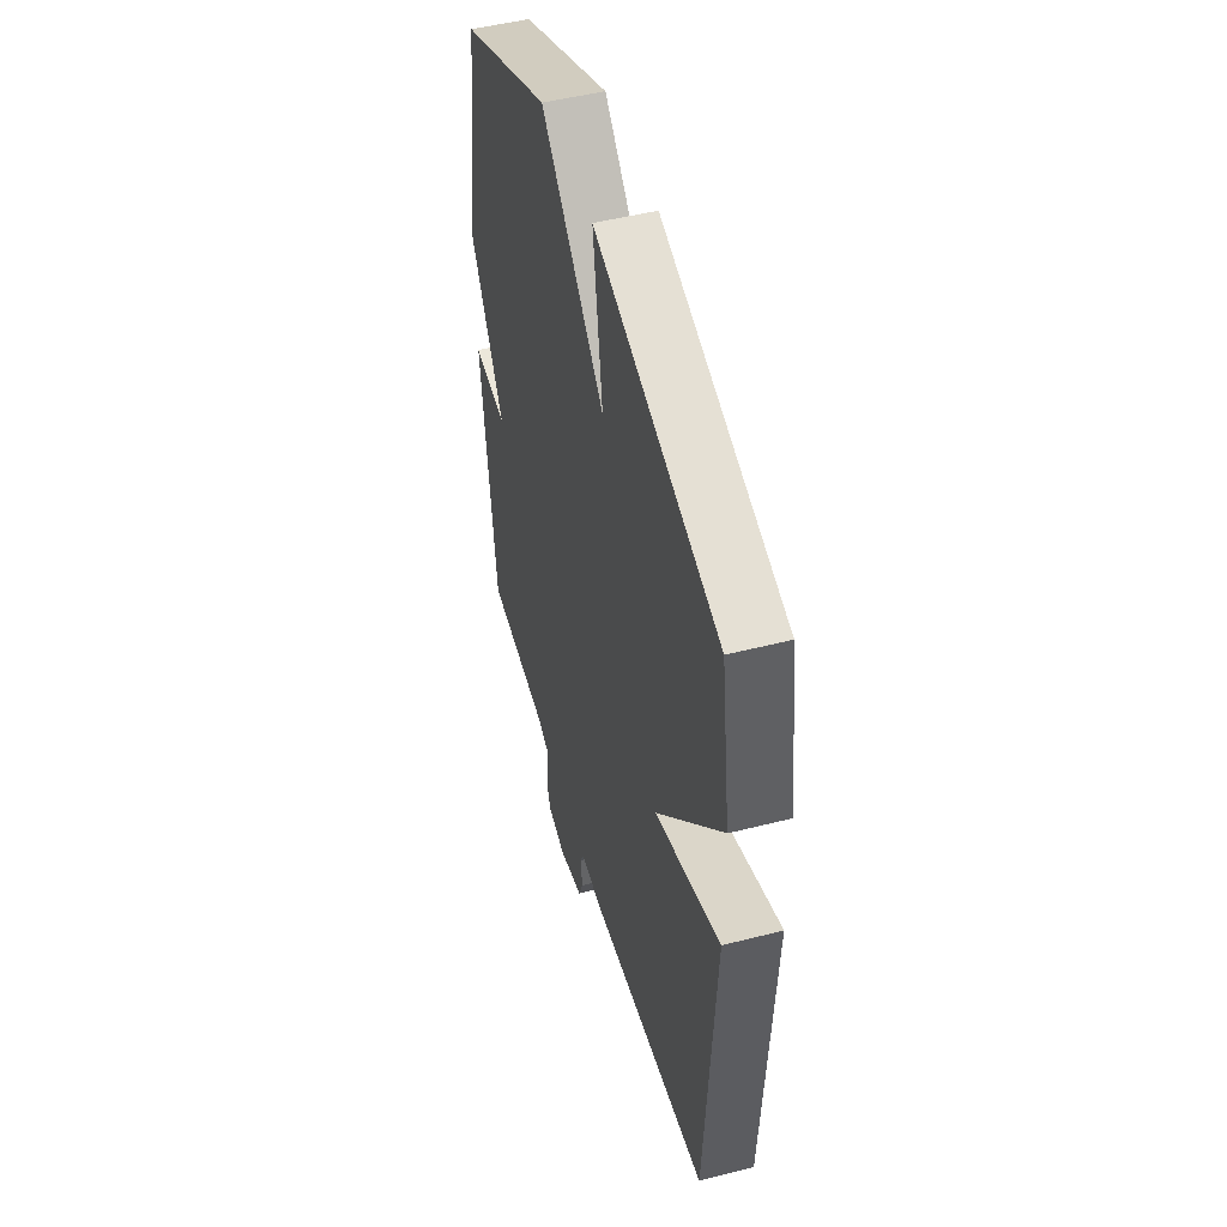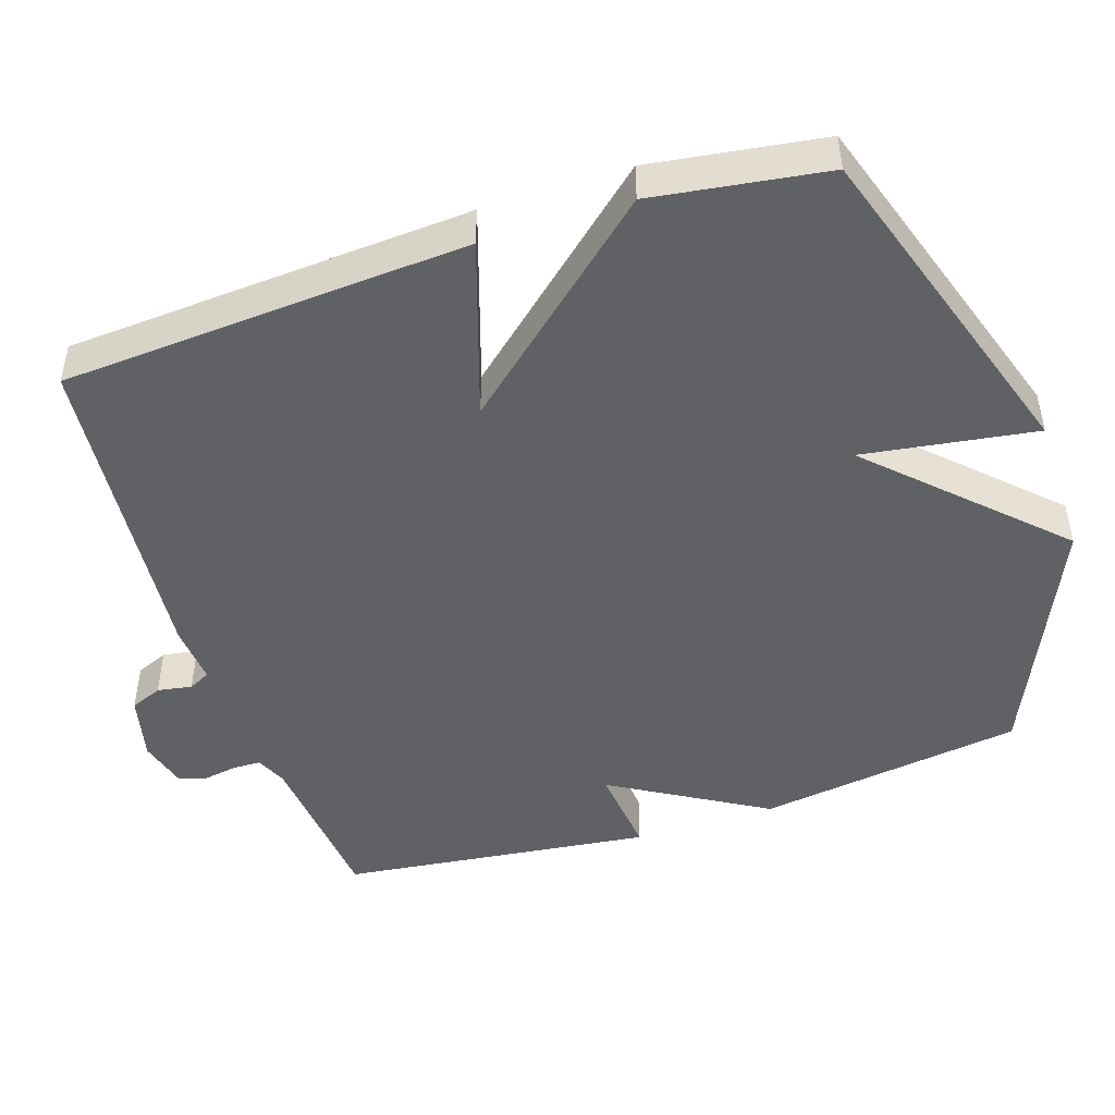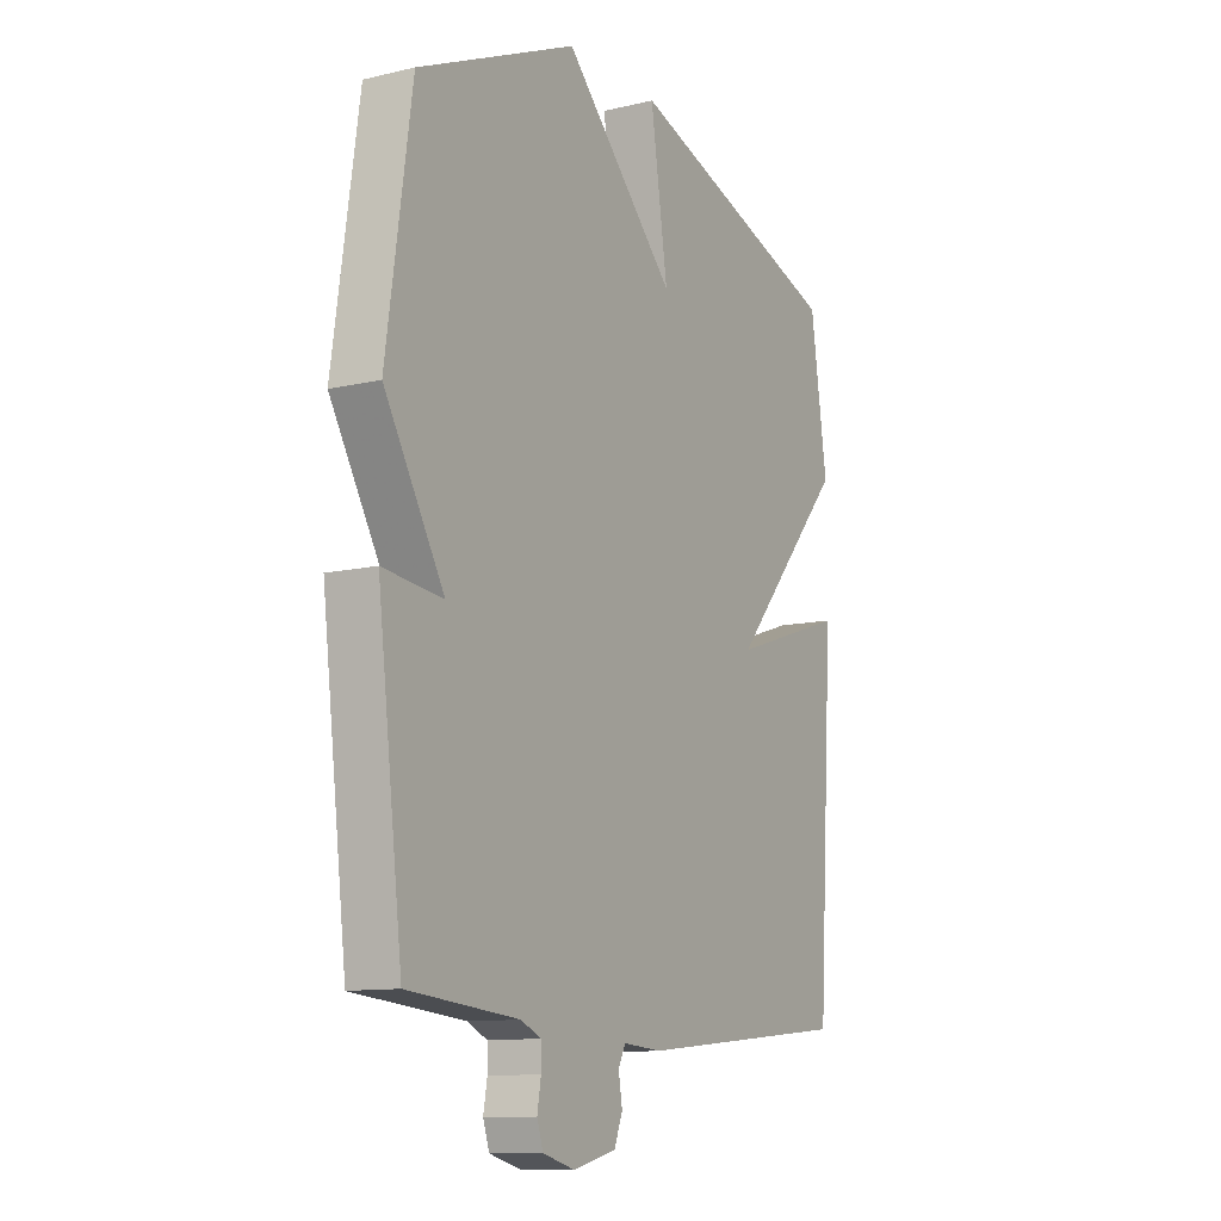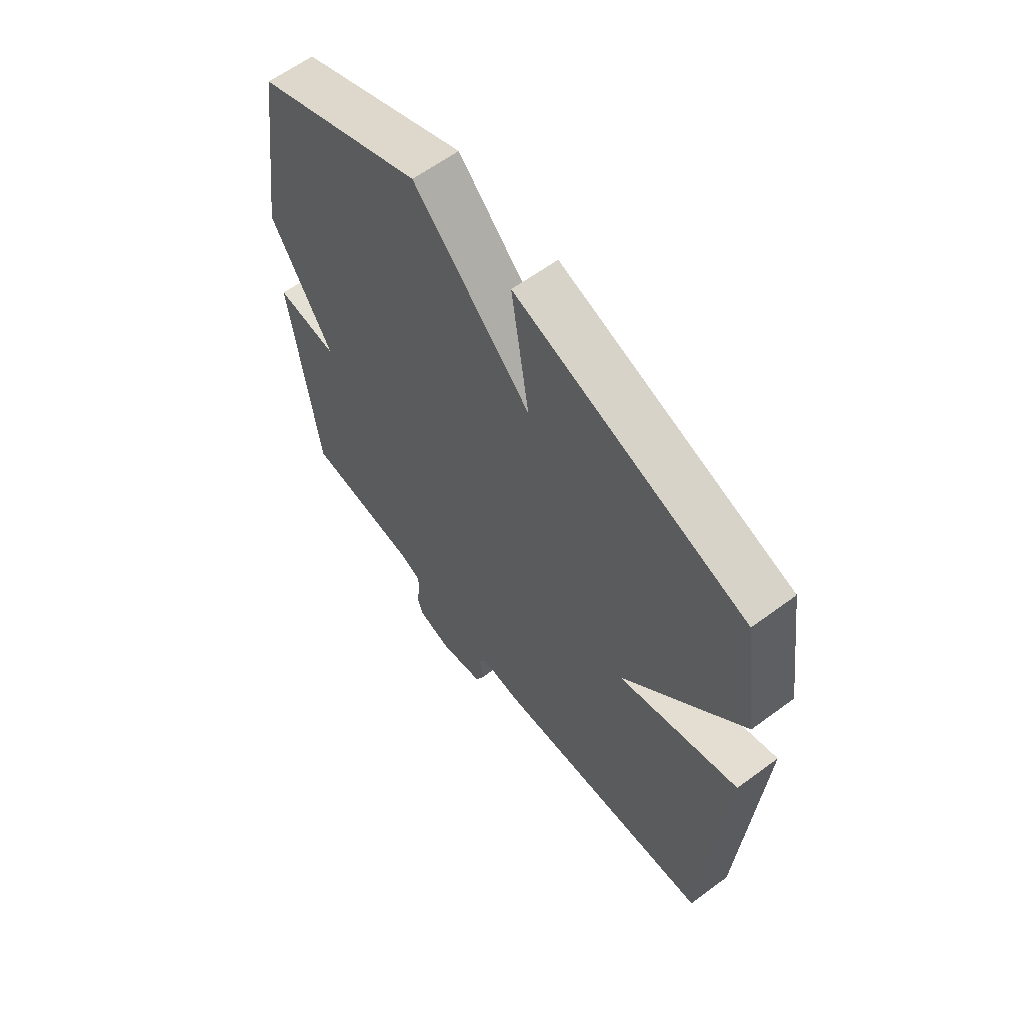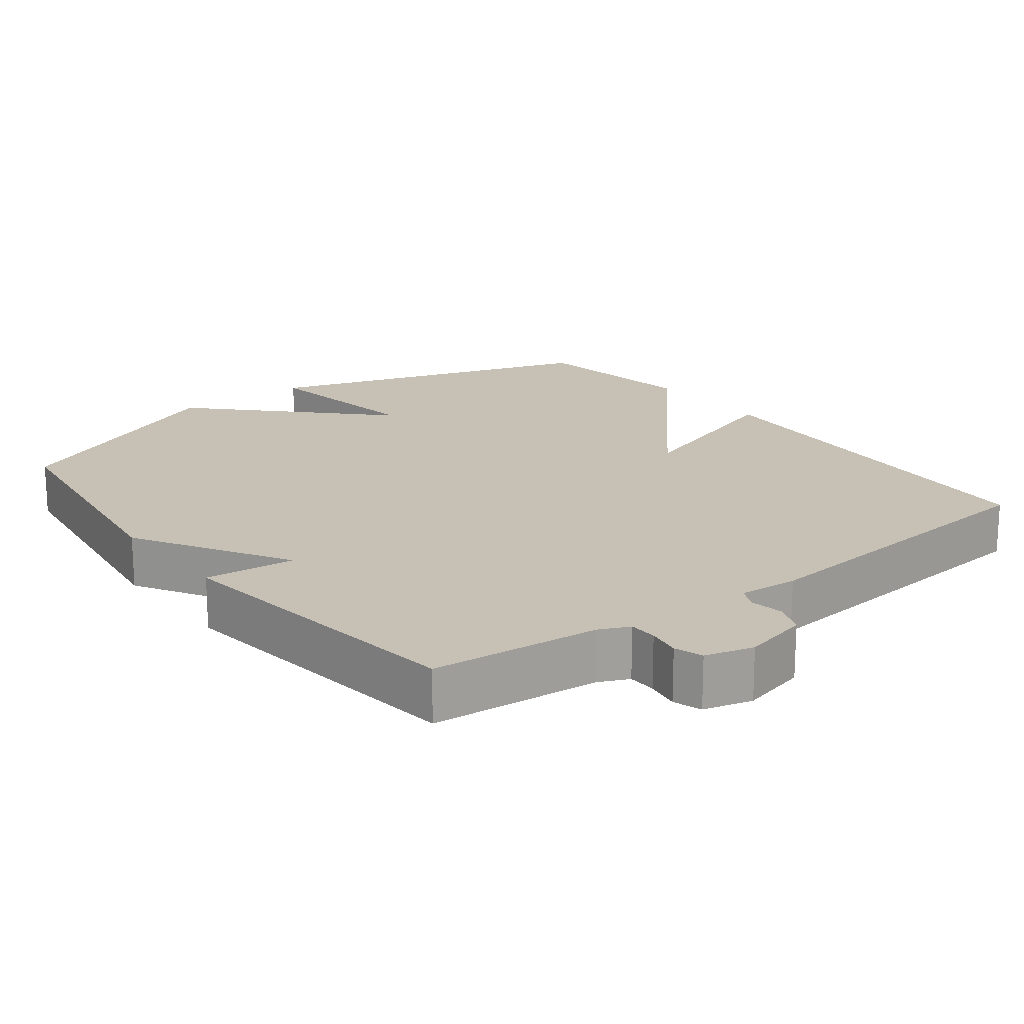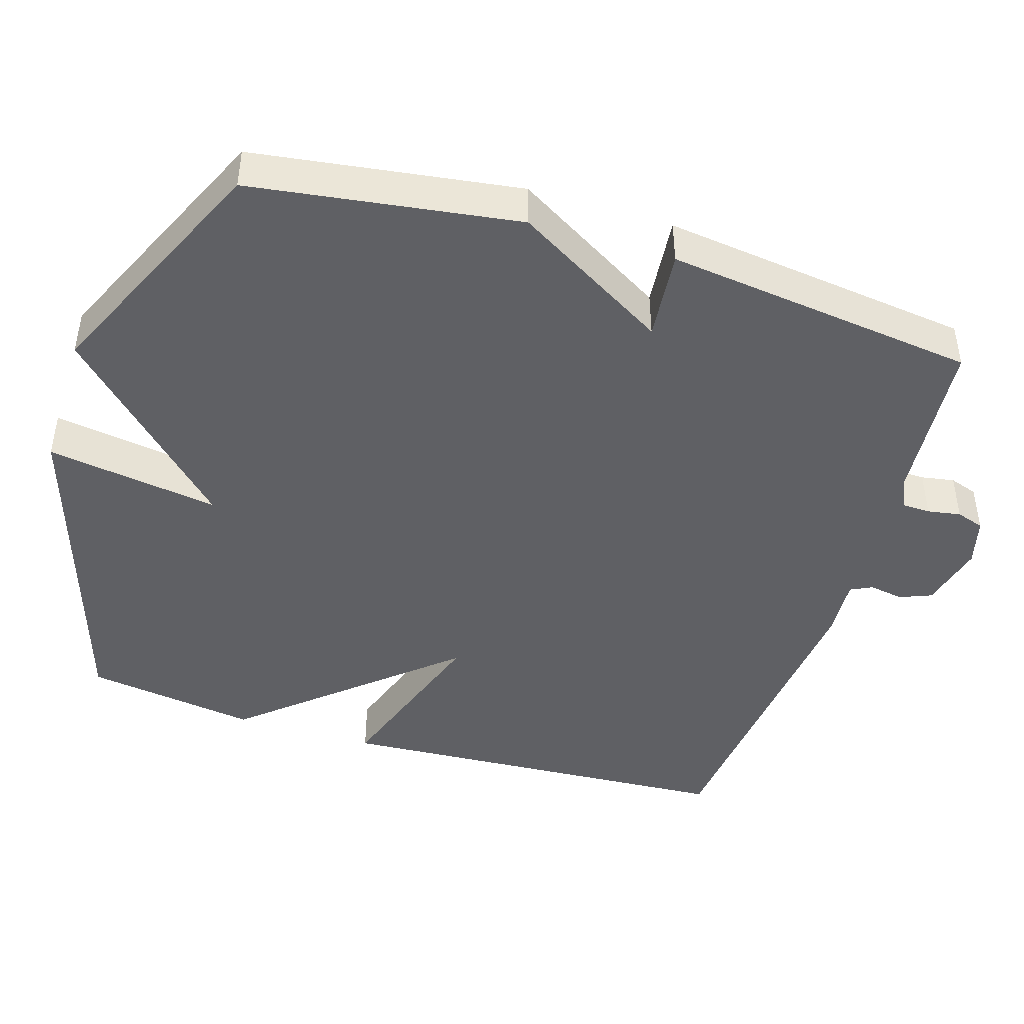
<metadata>
{"format":"obj","ext":"obj","renderer":"f3d","projection":"perspective","resolution":1024,"background":"white","views":[{"elev":49.1,"azim":-105.8,"up":"+Z"},{"elev":-47.2,"azim":-71.7,"up":"+Y"},{"elev":-11.4,"azim":119.8,"up":"+Z"},{"elev":61.9,"azim":-126.9,"up":"+Z"},{"elev":18.6,"azim":142.4,"up":"+Y"},{"elev":-44.5,"azim":72.6,"up":"+Y"}]}
</metadata>
<code>
v -0.5 0.07 0.5
v -0.036 0.07 0.649
v -0.072 0.07 0.41
v 0.164 0.07 0.649
v 0.5 0.07 0.5
v 0.553 0.07 0.132
v 0.427 0.07 -0.081
v 0.553 0.07 -0.068
v 0.5 0.07 -0.5
v 0.267 0.07 -0.521
v 0.225 0.07 -0.54
v 0.224 0.07 -0.579
v 0.232 0.07 -0.625
v 0.219 0.07 -0.664
v 0.152 0.07 -0.682
v 0.061 0.07 -0.66
v 0.043 0.07 -0.616
v 0.051 0.07 -0.568
v 0.036 0.07 -0.538
v -0.046 0.07 -0.544
v -0.5 0.07 -0.5
v -0.535 0.07 0.061
v -0.29 0.07 -0.02
v -0.535 0.07 0.261
v -0.5 0 0.5
v -0.036 0 0.649
v -0.072 0 0.41
v 0.164 0 0.649
v 0.5 0 0.5
v 0.553 0 0.132
v 0.427 0 -0.081
v 0.553 0 -0.068
v 0.5 0 -0.5
v 0.267 0 -0.521
v 0.225 0 -0.54
v 0.224 0 -0.579
v 0.232 0 -0.625
v 0.219 0 -0.664
v 0.152 0 -0.682
v 0.061 0 -0.66
v 0.043 0 -0.616
v 0.051 0 -0.568
v 0.036 0 -0.538
v -0.046 0 -0.544
v -0.5 0 -0.5
v -0.535 0 0.061
v -0.29 0 -0.02
v -0.535 0 0.261
f 1 2 3
f 24 1 3
f 23 24 3
f 21 22 23
f 20 21 23
f 19 20 23
f 5 6 7
f 4 5 7
f 3 4 7
f 23 3 7
f 19 23 7
f 18 19 7 8
f 16 17 18
f 15 16 18
f 14 15 18
f 13 14 18
f 12 13 18
f 11 12 18
f 10 11 18 8
f 8 9 10
f 27 26 25
f 27 25 48
f 27 48 47
f 47 46 45
f 47 45 44
f 47 44 43
f 31 30 29
f 31 29 28
f 31 28 27
f 31 27 47
f 31 47 43
f 32 31 43 42
f 42 41 40
f 42 40 39
f 42 39 38
f 42 38 37
f 42 37 36
f 42 36 35
f 32 42 35 34
f 34 33 32
f 1 25 26 2
f 2 26 27 3
f 3 27 28 4
f 4 28 29 5
f 5 29 30 6
f 6 30 31 7
f 7 31 32 8
f 8 32 33 9
f 9 33 34 10
f 10 34 35 11
f 11 35 36 12
f 12 36 37 13
f 13 37 38 14
f 14 38 39 15
f 15 39 40 16
f 16 40 41 17
f 17 41 42 18
f 18 42 43 19
f 19 43 44 20
f 20 44 45 21
f 21 45 46 22
f 22 46 47 23
f 23 47 48 24
f 24 48 25 1

</code>
